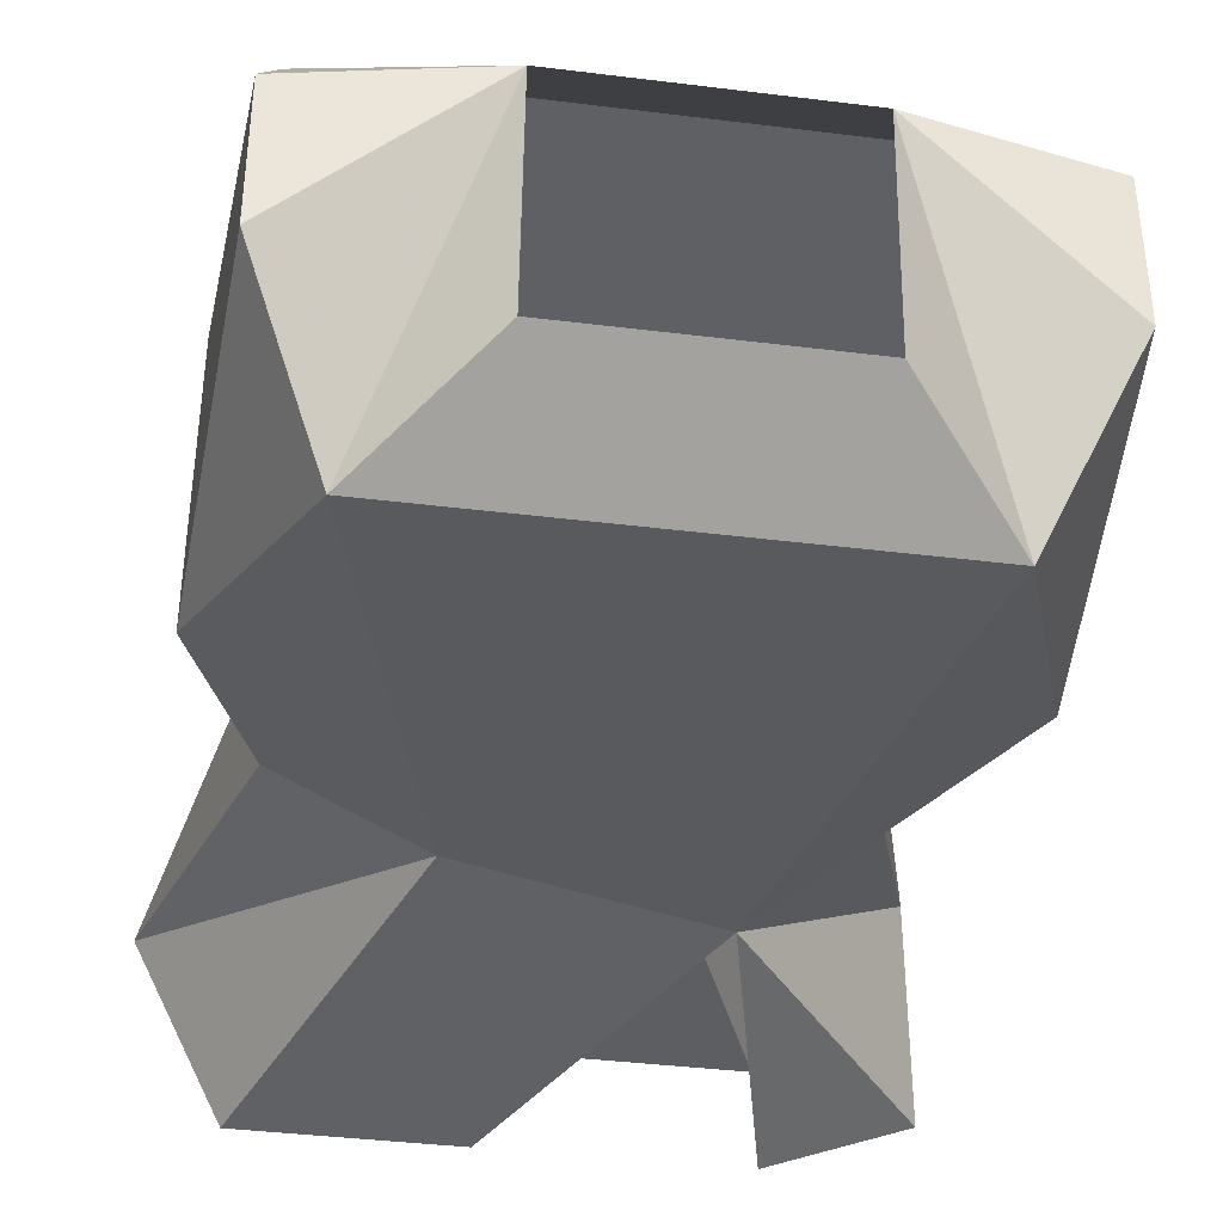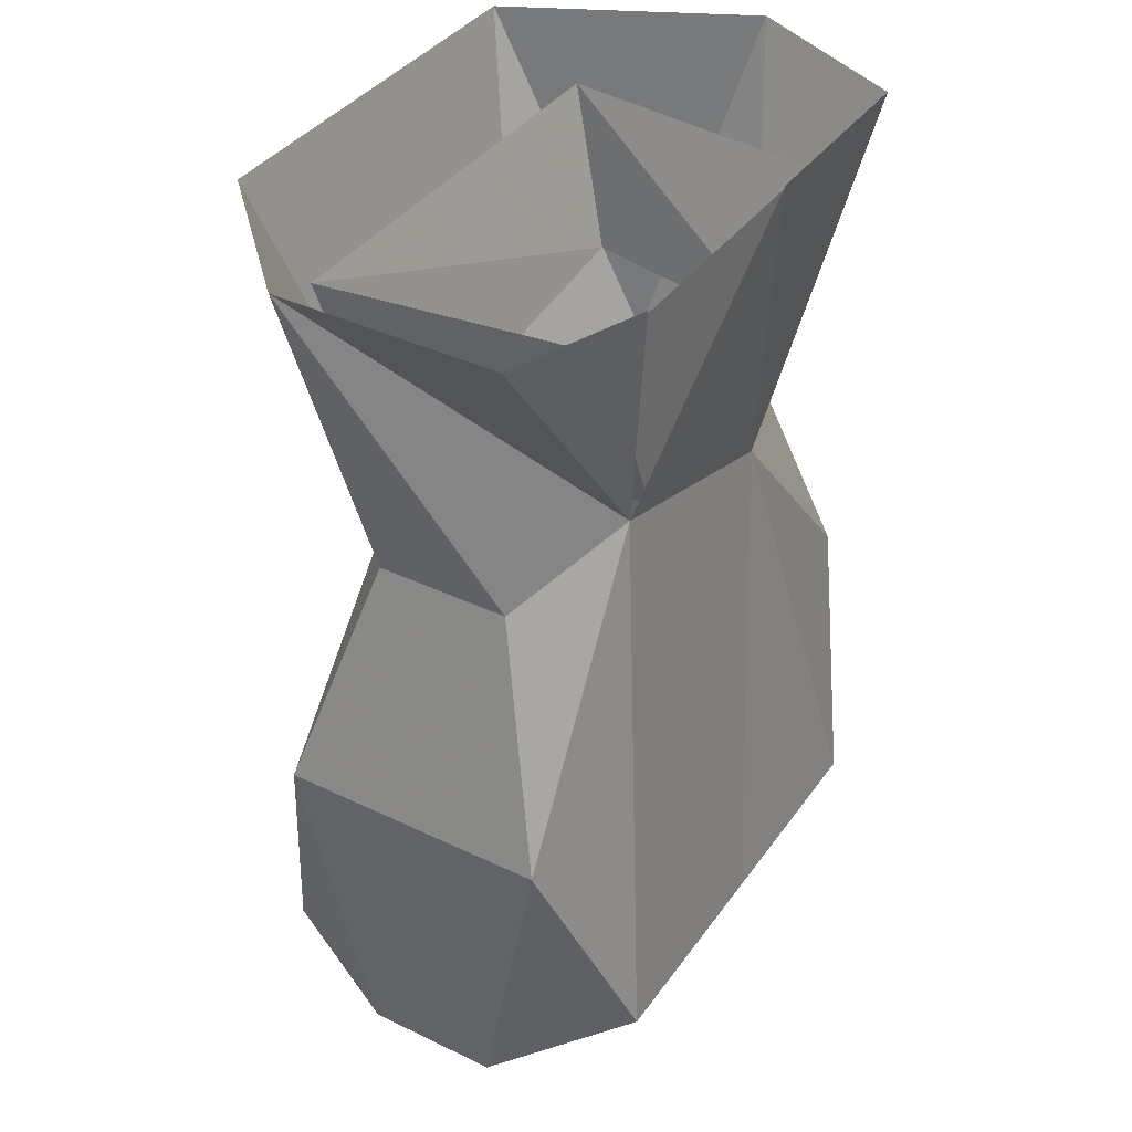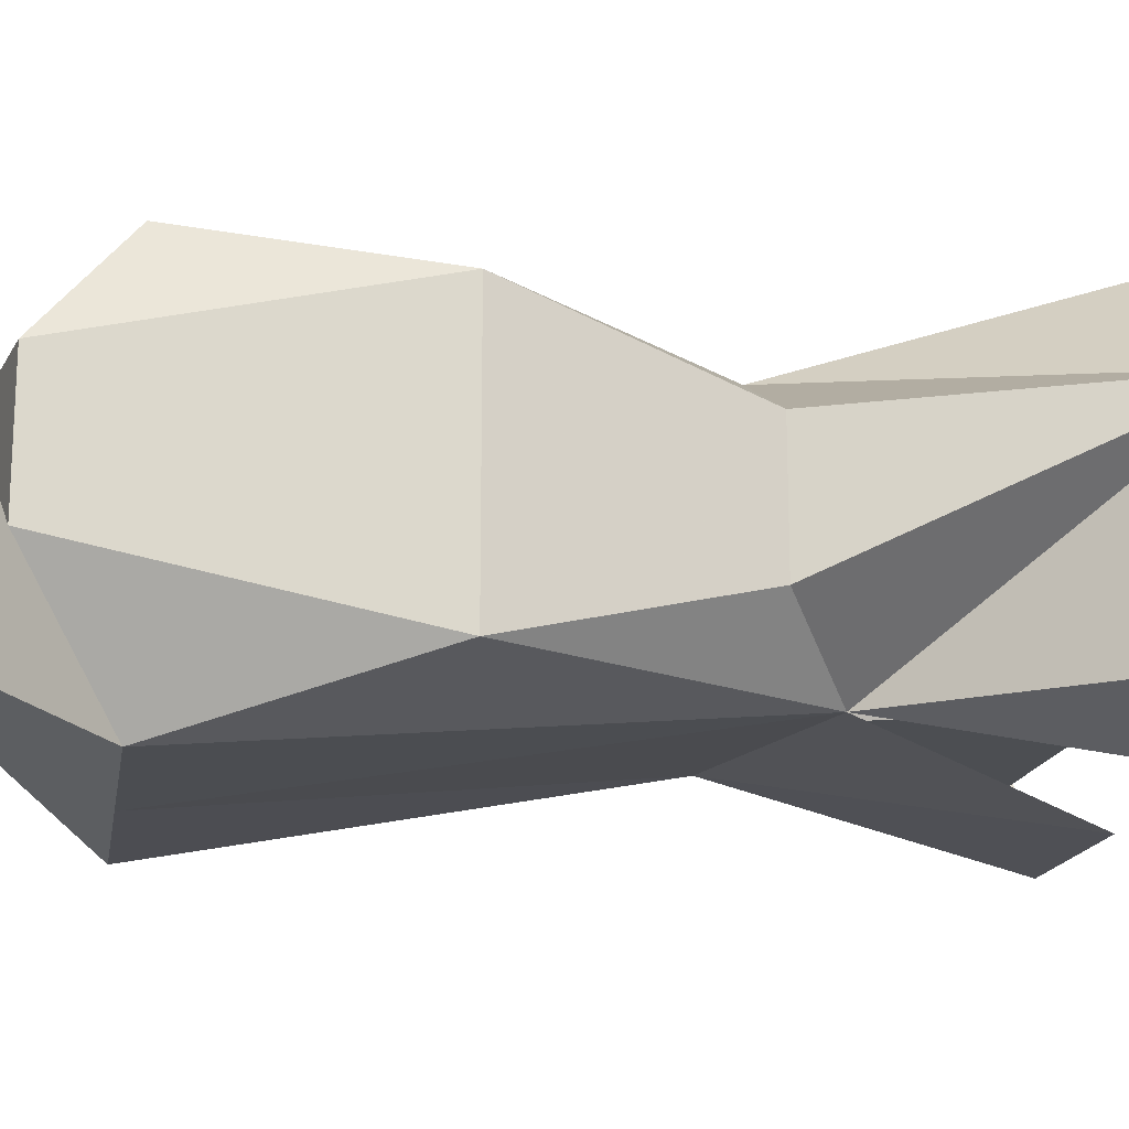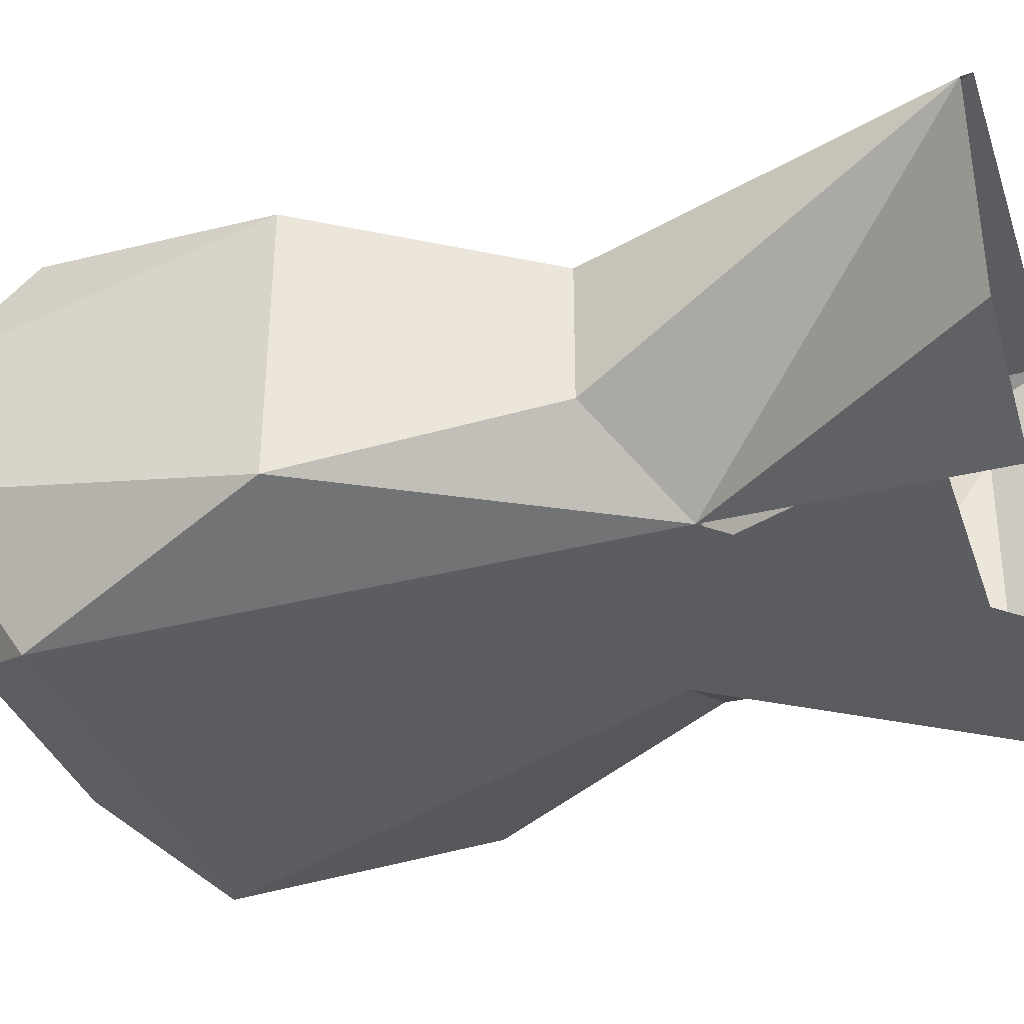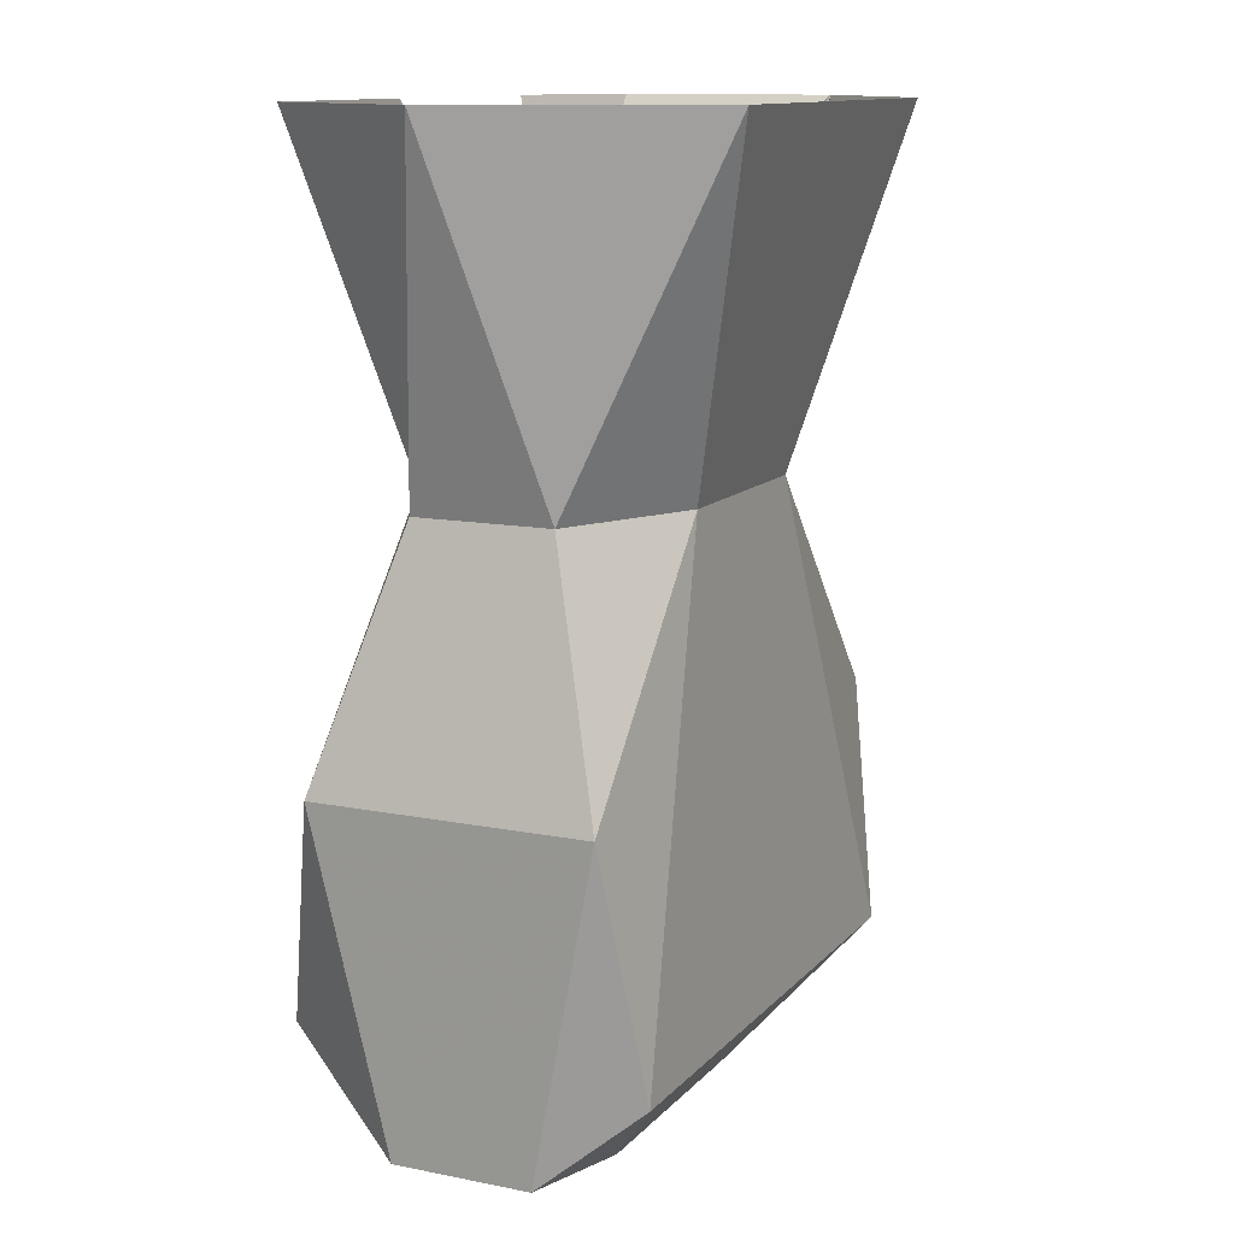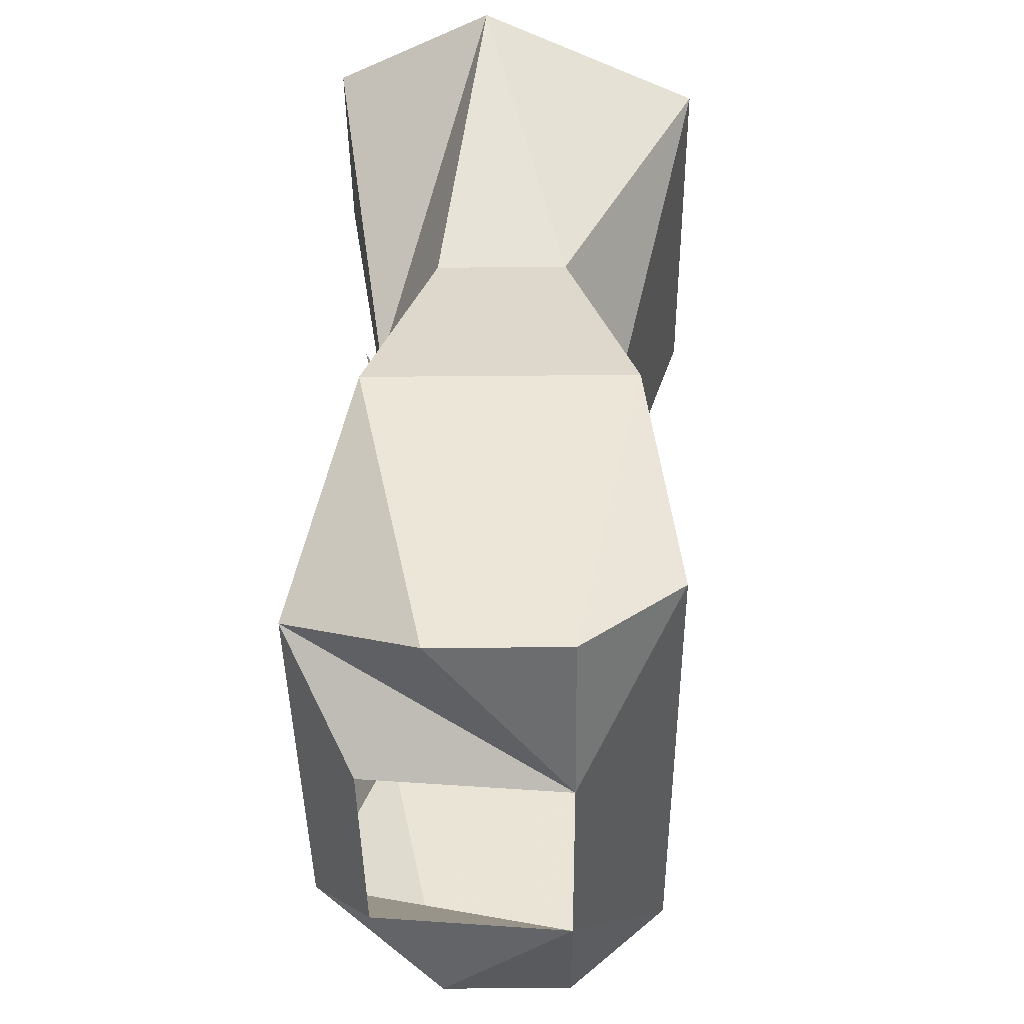
<metadata>
{"format":"obj","ext":"obj","renderer":"f3d","projection":"perspective","resolution":1024,"background":"white","views":[{"elev":-38.6,"azim":-8.9,"up":"+Z"},{"elev":38.1,"azim":121.4,"up":"+Y"},{"elev":-16.6,"azim":80.2,"up":"+Z"},{"elev":-36.1,"azim":108.0,"up":"+Z"},{"elev":12.3,"azim":-64.9,"up":"+Y"},{"elev":-42.6,"azim":-89.4,"up":"+Y"}]}
</metadata>
<code>
v 0.1562 -0.8594 -0.0625
v 0.0625 -0.9844 -0.0625
v 0.09375 -0.8594 -0.08594
v 0.1562 -0.8594 0.03906
v 0.1094 -1.016 -0.03125
v 0.1406 -1.125 -0.0625
v 0.1016 -1.234 -0.09375
v 0 -1.234 -0.09375
v -0.04688 -1.016 -0.0625
v -0.01562 -0.8594 -0.08594
v -0.1094 -0.8594 -0.08594
v -0.1484 -0.8594 -0.007812
v -0.1094 -1.016 -0.03125
v -0.1094 -1.016 0.03125
v -0.09375 -0.8594 0.1016
v -0.04688 -1.016 0.0625
v 0.09375 -0.8594 0.1016
v 0.04688 -1.016 0.0625
v 0.1094 -1.016 0.03125
v 0.1406 -1.125 0.0625
v 0.1328 -1.273 0.03125
v 0.1328 -1.273 -0.03125
v 0.05469 -1.289 0.03125
v 0.05469 -1.281 -0.0625
v -0.05469 -1.281 -0.0625
v -0.1016 -1.234 -0.09375
v -0.1406 -1.125 -0.0625
v -0.1406 -1.125 0.0625
v -0.125 -1.234 0.07812
v 0 -1.234 0.07812
v 0.125 -1.234 0.07812
v -0.05469 -1.289 0.03125
v -0.1328 -1.273 0.03125
v -0.1328 -1.273 -0.03125
v 0.08594 -0.9844 0.03906
v 0.04688 -0.9844 -0.0625
v 0.08594 -0.8906 -0.0625
v 0.1016 -0.8906 0.0625
v -0.08594 -0.9609 0.03906
v -0.1016 -0.8906 0.0625
v -0.0625 -0.9609 -0.0625
v -0.08594 -0.8906 -0.0625
f 1 2 2
f 1 2 3
f 2 1 4
f 2 4 5
f 2 5 6
f 2 6 7
f 2 7 8
f 17 18 4
f 4 18 19
f 4 19 5
f 5 19 6
f 6 19 20
f 6 20 21
f 6 21 22
f 6 22 7
f 7 22 23
f 7 23 24
f 7 24 8
f 8 24 25
f 18 30 31
f 18 31 20
f 18 20 19
f 20 31 21
f 21 31 23
f 21 23 22
f 31 30 23
f 23 30 32
f 2 8 9
f 2 9 10
f 10 9 11
f 11 9 12
f 12 9 13
f 12 13 14
f 12 14 15
f 15 14 16
f 15 16 17
f 17 16 18
f 8 25 26
f 8 26 9
f 9 26 27
f 9 27 13
f 13 27 14
f 14 27 28
f 14 28 16
f 16 28 29
f 16 29 30
f 16 30 18
f 32 30 29
f 32 29 33
f 32 33 34
f 32 34 26
f 32 26 25
f 27 26 34
f 27 34 28
f 28 34 33
f 28 33 29
f 35 36 37
f 35 37 38
f 35 38 39
f 39 38 40
f 39 40 41
f 41 40 42
f 41 42 36
f 36 42 37

</code>
